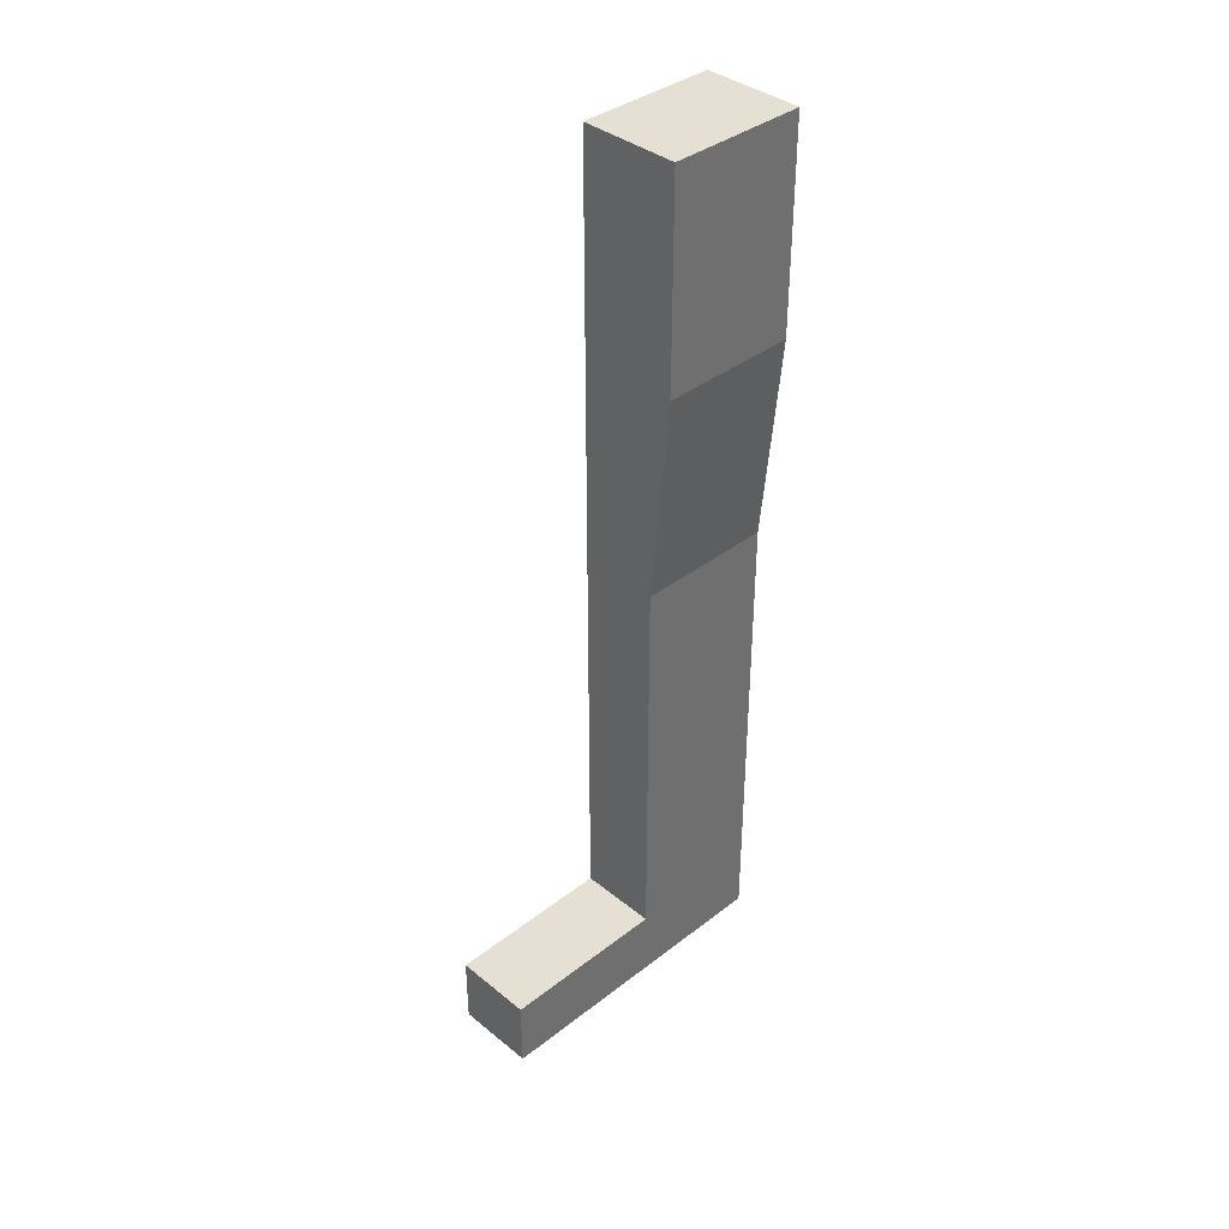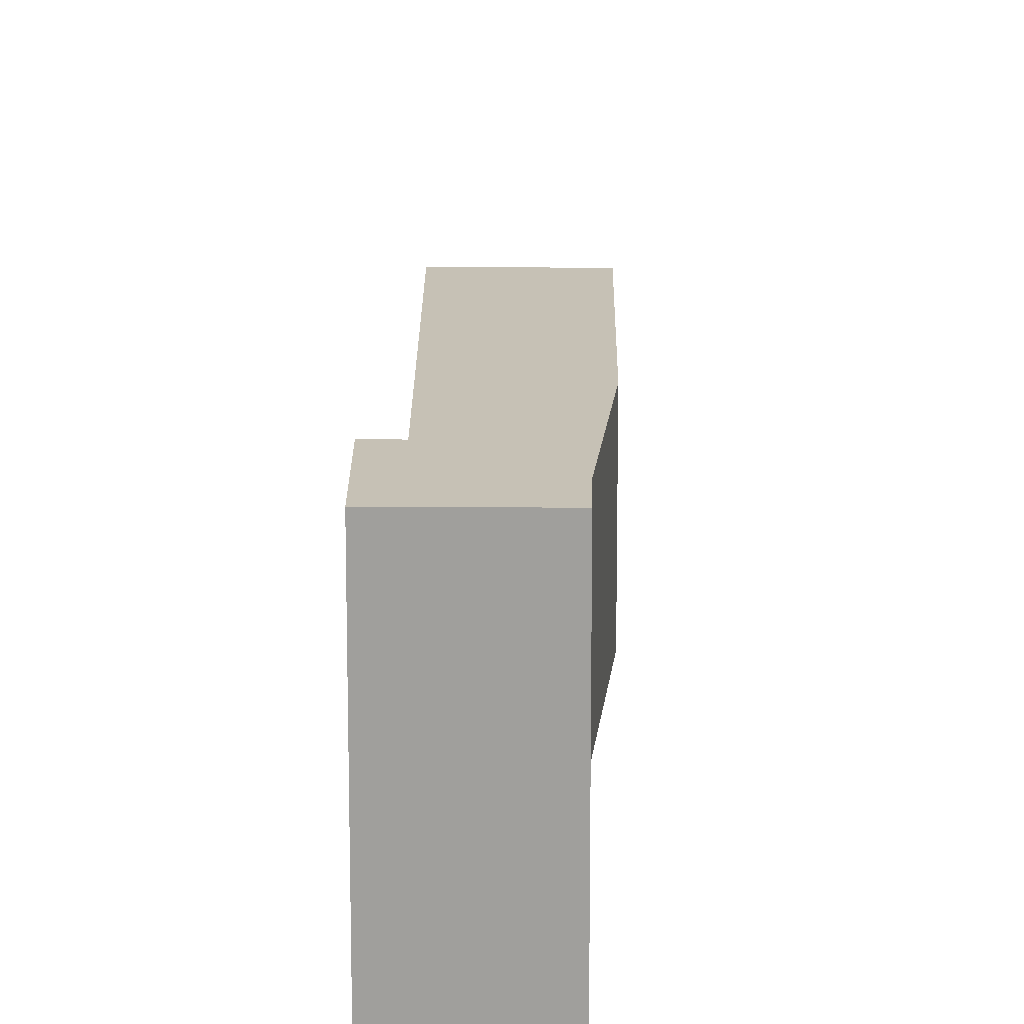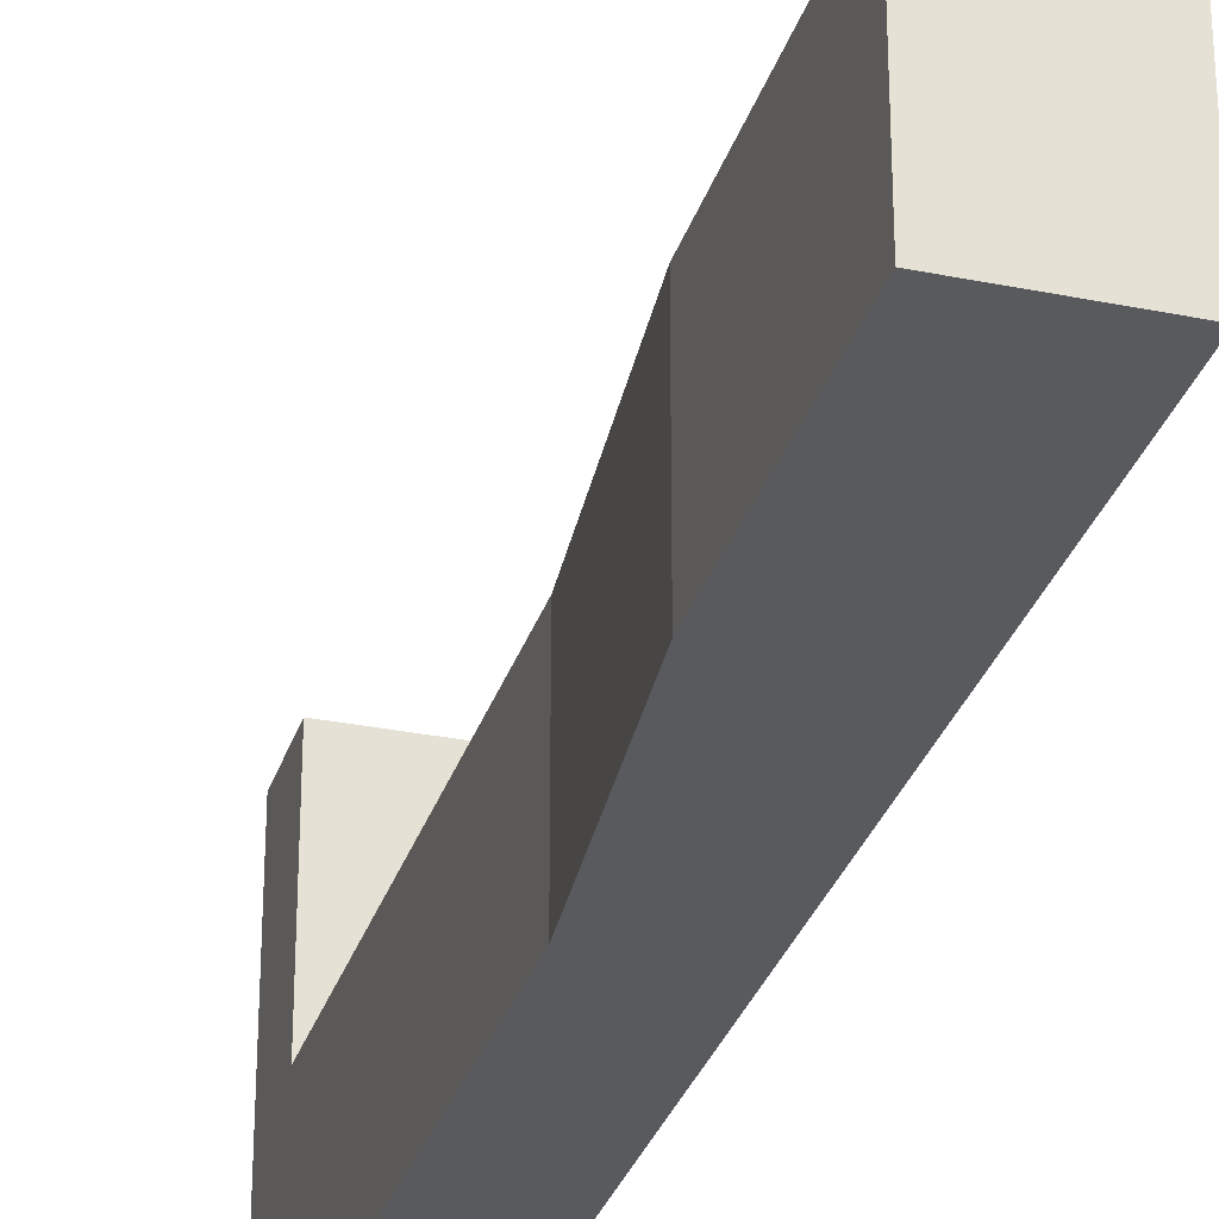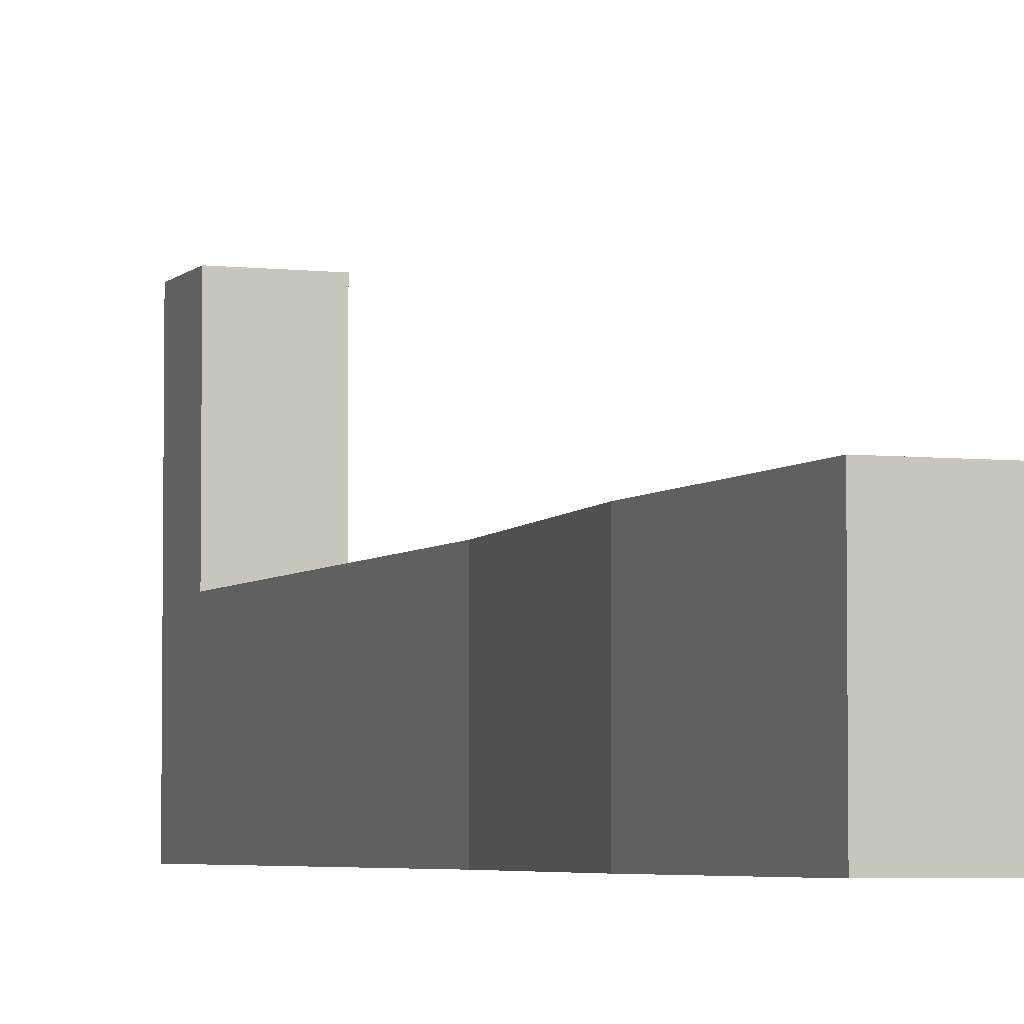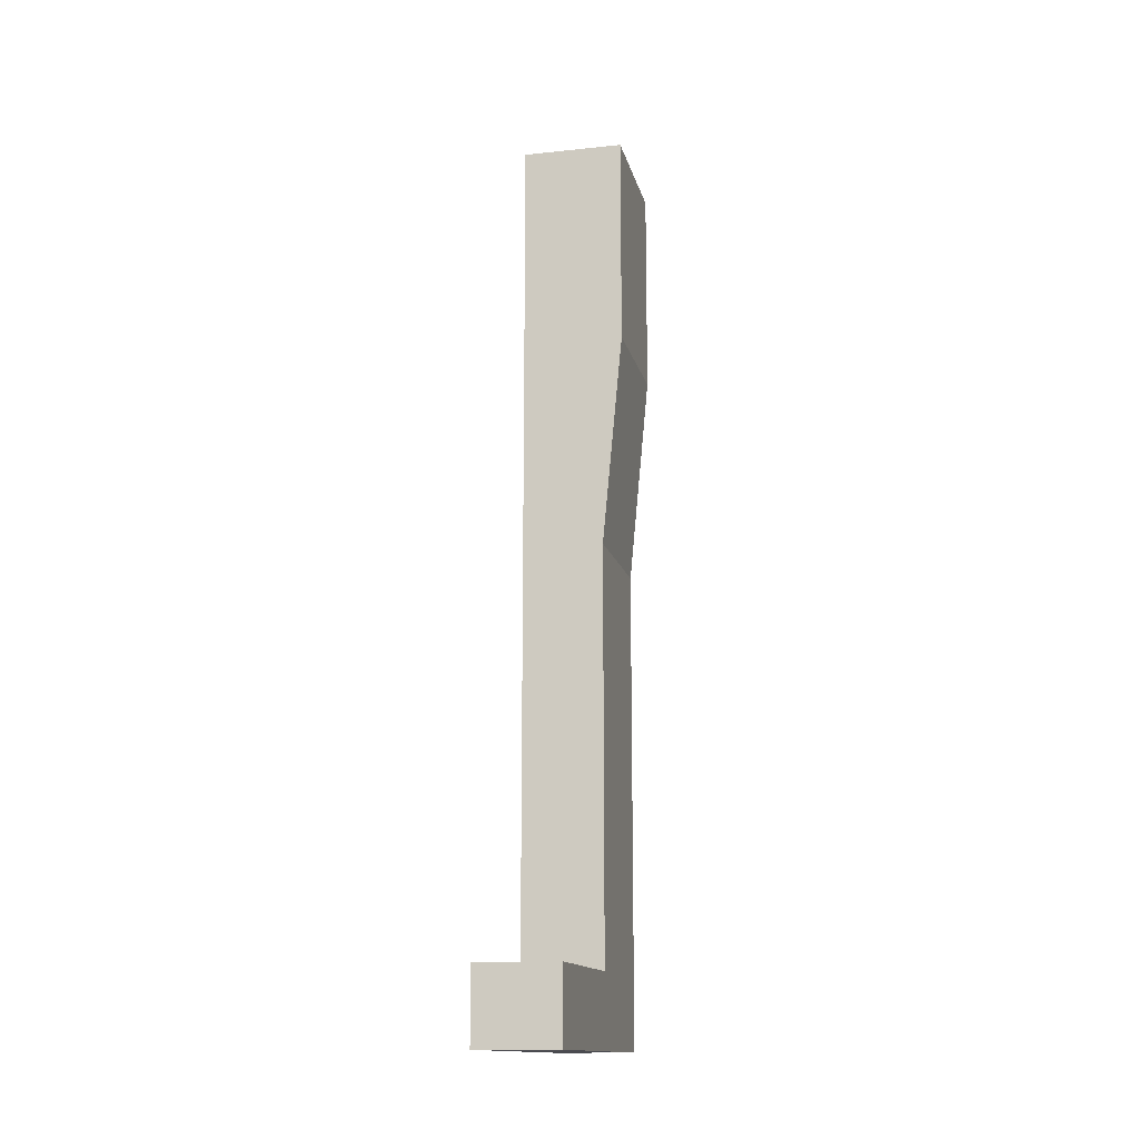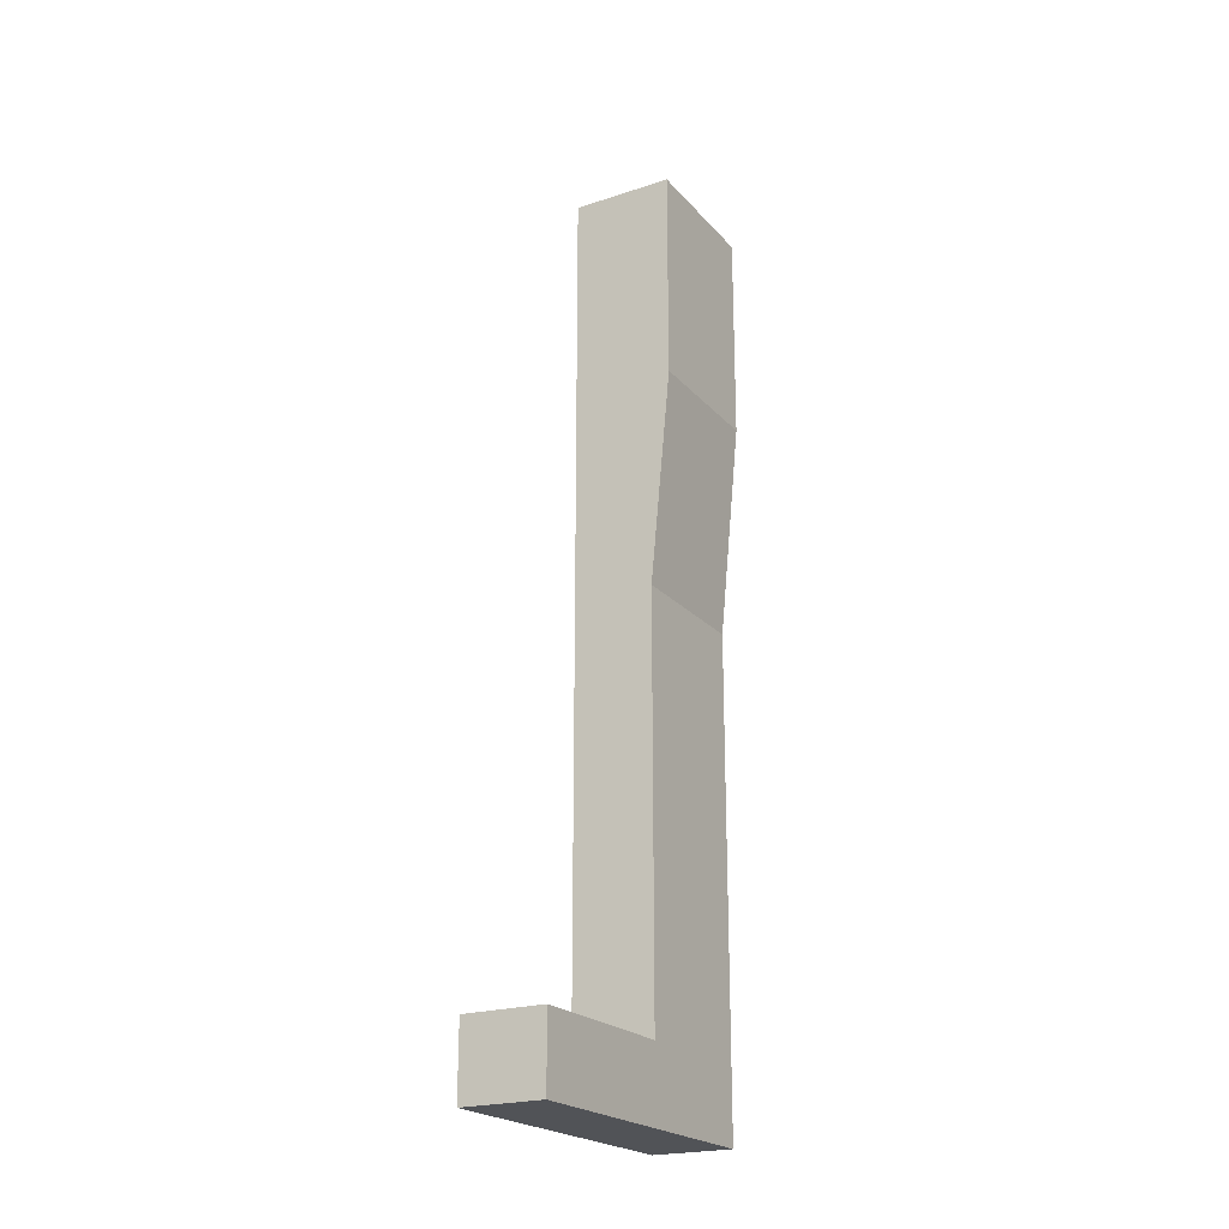
<metadata>
{"format":"obj","ext":"obj","renderer":"f3d","projection":"perspective","resolution":1024,"background":"white","views":[{"elev":38.1,"azim":45.6,"up":"+Y"},{"elev":18.8,"azim":0.5,"up":"+Z"},{"elev":-30.6,"azim":163.7,"up":"+Z"},{"elev":-4.4,"azim":159.5,"up":"+Z"},{"elev":-14.6,"azim":12.8,"up":"+Y"},{"elev":-22.1,"azim":29.7,"up":"+Y"}]}
</metadata>
<code>
o LeftLeg_Cube.005
v 0.04756 -0.6389 -0.1049
v 0.07766 -0.3215 -0.1049
v 0.04756 -0.6389 0.1049
v -0.07197 -0.6389 -0.1049
v 0.04756 -0.9164 -0.1049
v 0.04756 -0.9164 0.1049
v -0.07197 -0.9164 -0.1049
v 0.04756 -1.248 -0.1049
v 0.04756 -1.248 0.1049
v -0.07197 -1.248 -0.1049
v 0.04756 -1.355 -0.1049
v 0.04756 -1.355 0.1049
v -0.07197 -1.355 -0.1049
v -0.07197 -1.355 -0.1049
v -0.07197 -1.355 0.1049
v 0.04756 -1.355 0.1049
v -0.07197 -1.248 0.1049
v -0.07197 -1.355 0.3586
v -0.07197 -1.248 0.3586
v 0.04756 -1.355 0.3586
v 0.04756 -1.248 0.3586
v 0.04756 -1.248 0.1049
v 0.04756 -0.9164 0.1049
v -0.07197 -0.9164 0.1049
v 0.04756 -0.9164 -0.1049
v 0.04756 -0.6389 0.1049
v 0.07766 -0.3215 0.1049
v -0.07197 -0.6389 0.1049
v 0.04756 -0.6389 -0.1049
v 0.07766 -0.3215 -0.1049
v -0.07197 -0.6389 -0.1049
v -0.07197 -0.3215 -0.1049
v -0.07197 -0.9164 -0.1049
v -0.07197 -0.3215 0.1049
v -0.07197 -0.00689 -0.1049
v -0.07197 -0.00689 0.1049
v 0.07766 -0.00689 -0.1049
v -0.07197 -0.00689 -0.1049
v -0.07197 -0.00689 0.1049
v 0.07766 -0.00689 -0.1049
v 0.07766 -0.00689 0.1049
v 0.07766 -0.00689 0.1049
v -0.07197 -1.355 0.1049
v -0.07197 -1.248 0.1049
v -0.07197 -0.9164 0.1049
v -0.07197 -0.6389 0.1049
v -0.07197 -0.3215 0.1049
v -0.07197 -0.3215 -0.1049
v 0.07766 -0.3215 0.1049
v -0.07197 -0.00689 0.1049
v -0.07197 -0.00689 -0.1049
v 0.07766 -0.00689 0.1049
v -0.07197 -0.00689 0.1049
v -0.07197 -0.00689 -0.1049
v 0.07766 -0.00689 0.1049
v 0.07766 -0.00689 -0.1049
v 0.07766 -0.00689 -0.1049
f 48 4 1 2
f 2 1 3 49
f 3 1 5 6
f 1 4 7 5
f 5 8 9 6
f 7 10 8 5
f 8 11 12 9
f 8 10 14 11
f 11 13 43 12
f 16 20 18 15
f 15 18 19 17
f 19 18 20 21
f 22 21 20 16
f 17 19 21 22
f 24 17 22 23
f 28 24 23 26
f 26 23 25 29
f 30 27 26 29
f 27 34 28 26
f 32 30 29 31
f 29 25 33 31
f 34 32 31 28
f 31 33 24 28
f 34 36 35 32
f 32 35 37 30
f 36 39 38 35
f 35 38 40 37
f 38 39 41 40
f 37 40 41 42
f 42 41 39 36
f 30 37 42 27
f 27 42 36 34
f 44 43 13 10
f 9 12 43 44
f 6 9 44 45
f 45 44 10 7
f 46 3 6 45
f 4 46 45 7
f 47 46 4 48
f 49 3 46 47
f 48 51 50 47
f 47 50 52 49
f 51 54 53 50
f 50 53 55 52
f 54 56 55 53
f 52 55 56 57
f 57 56 54 51
f 49 52 57 2
f 2 57 51 48
l 15 14

</code>
